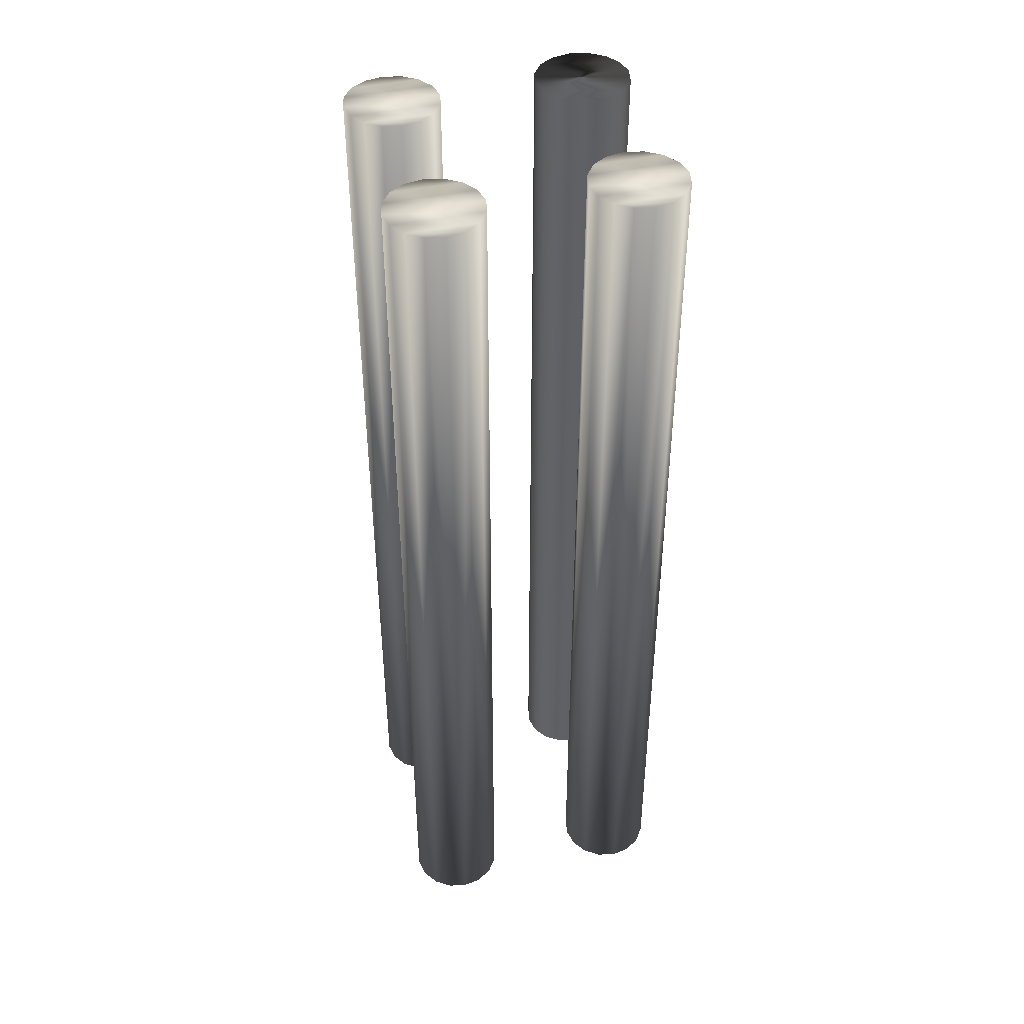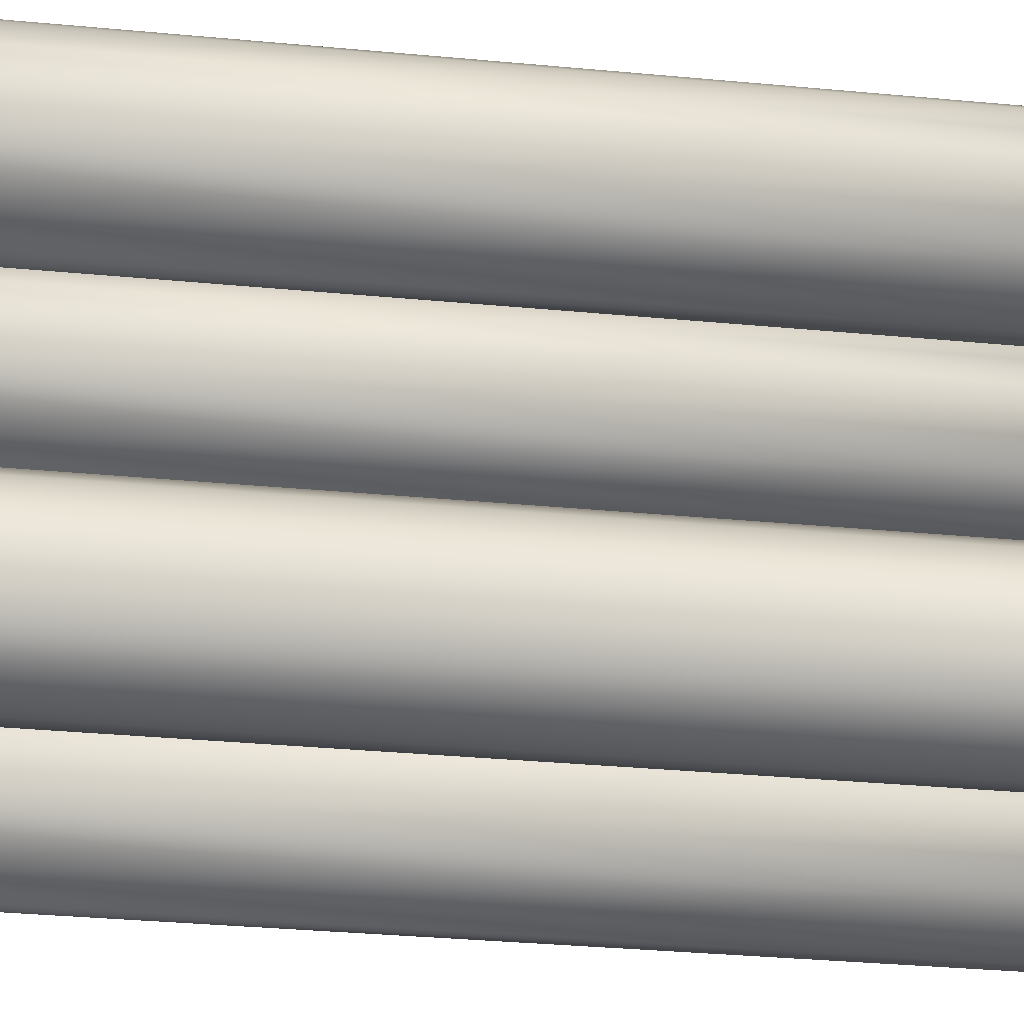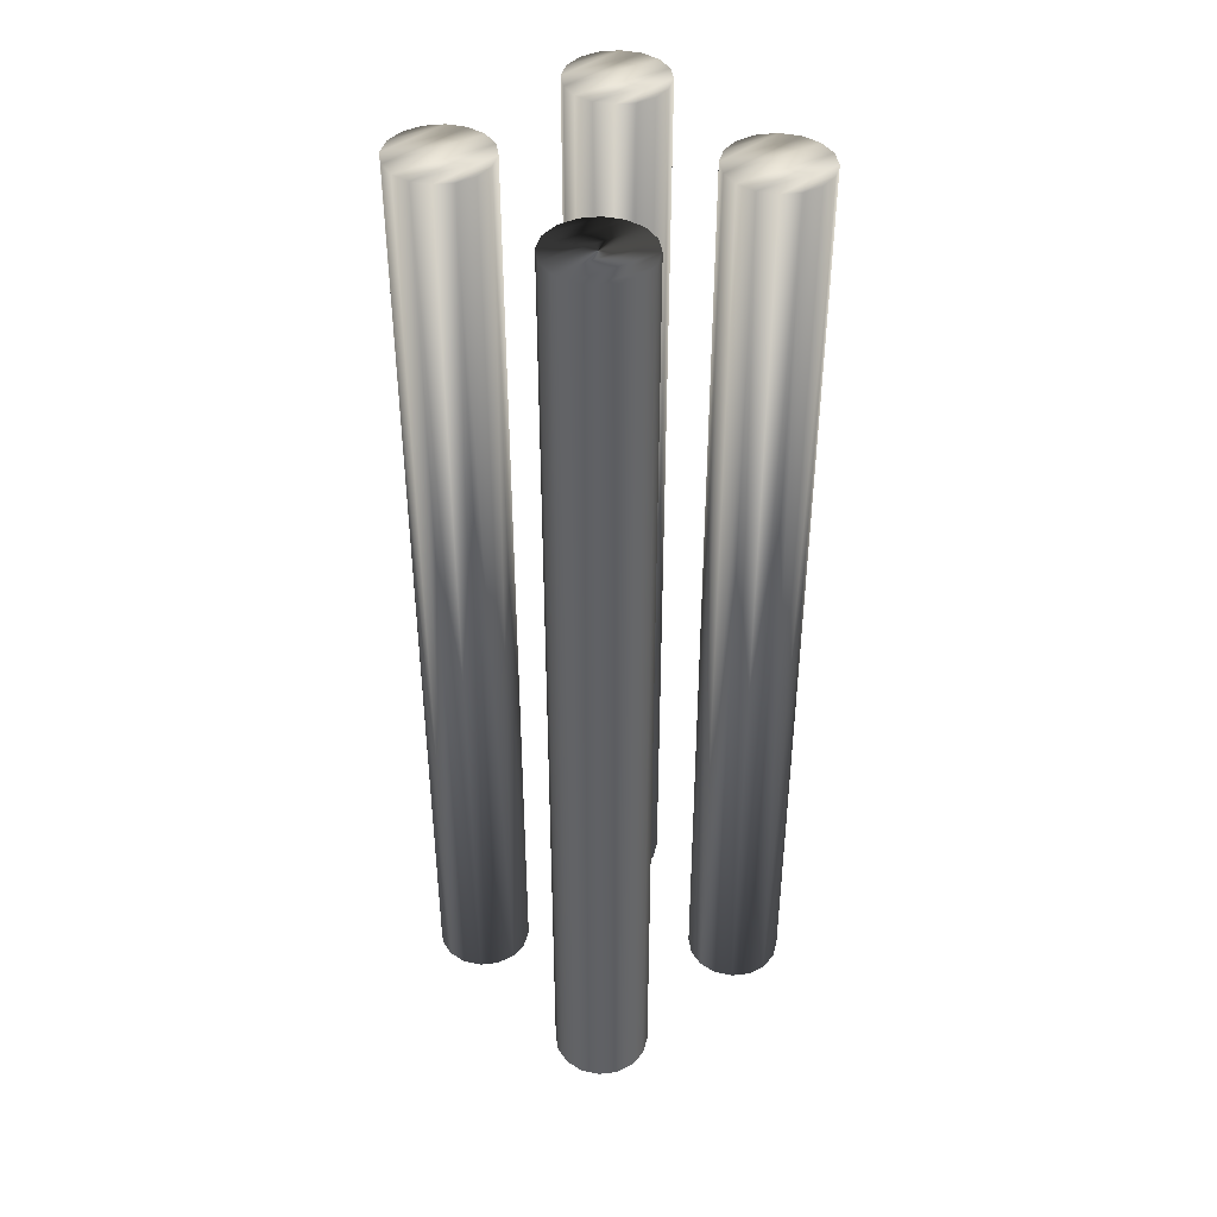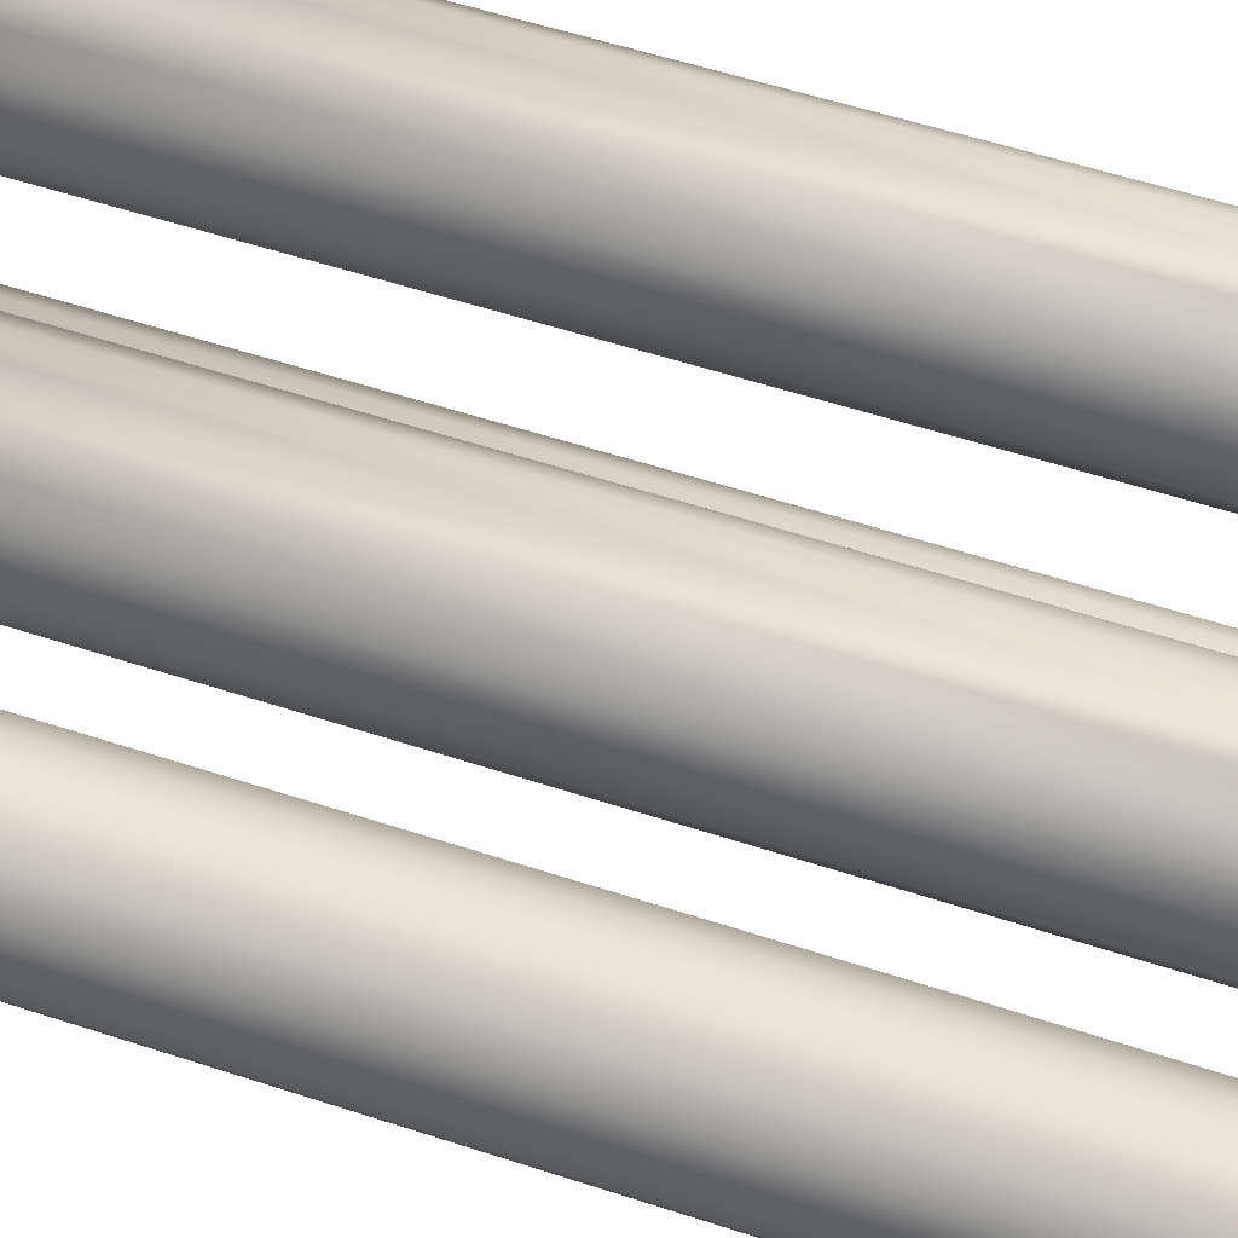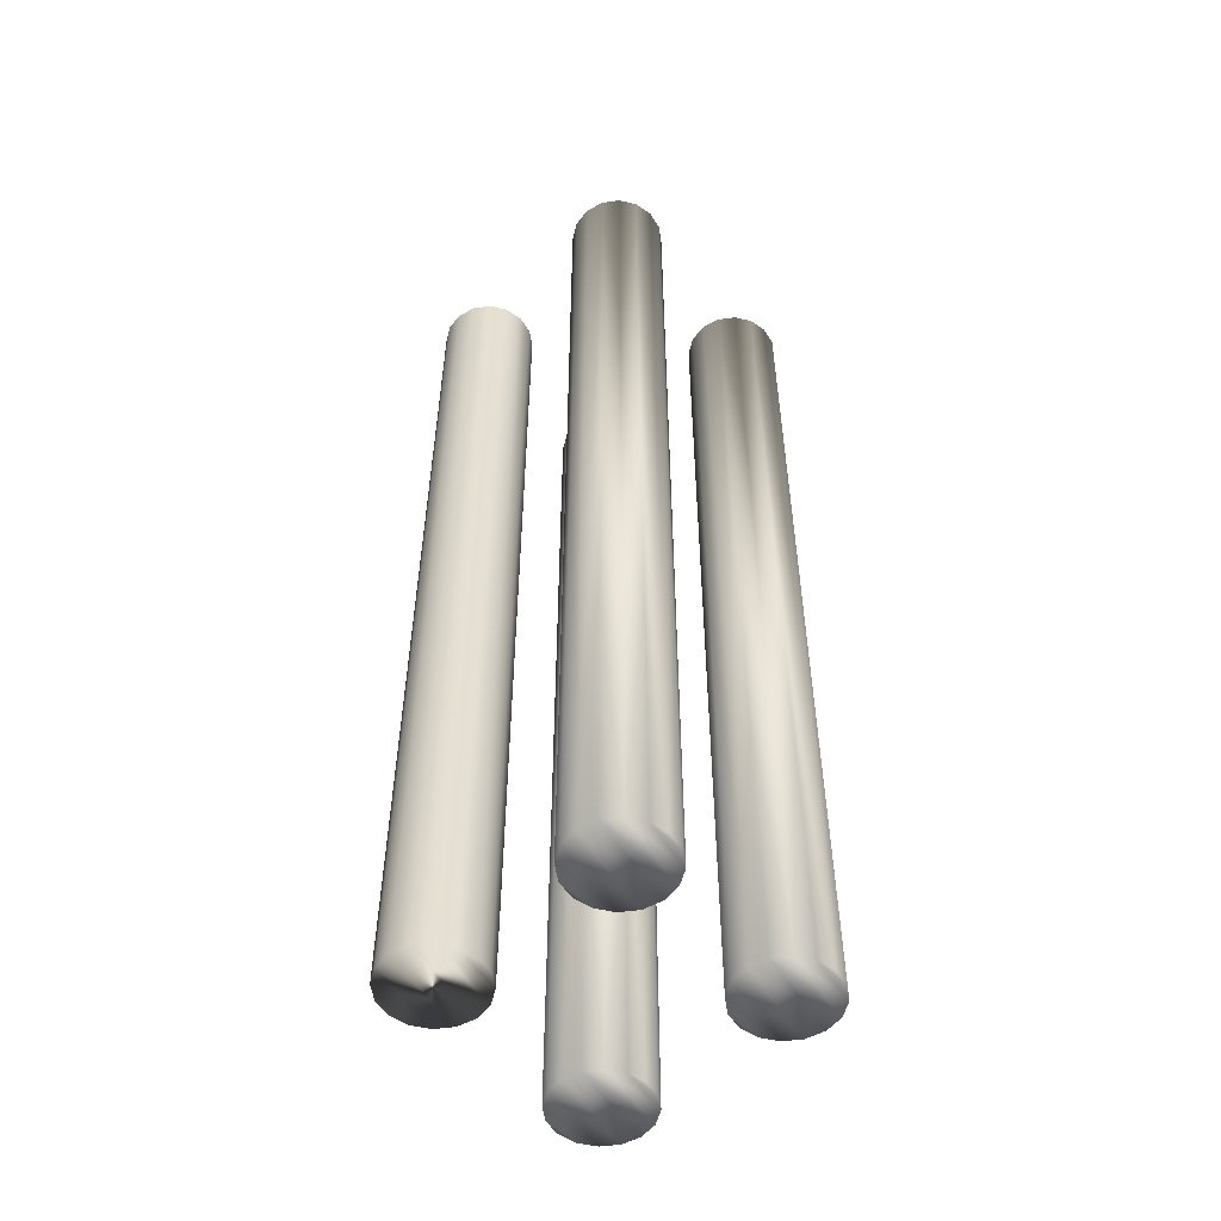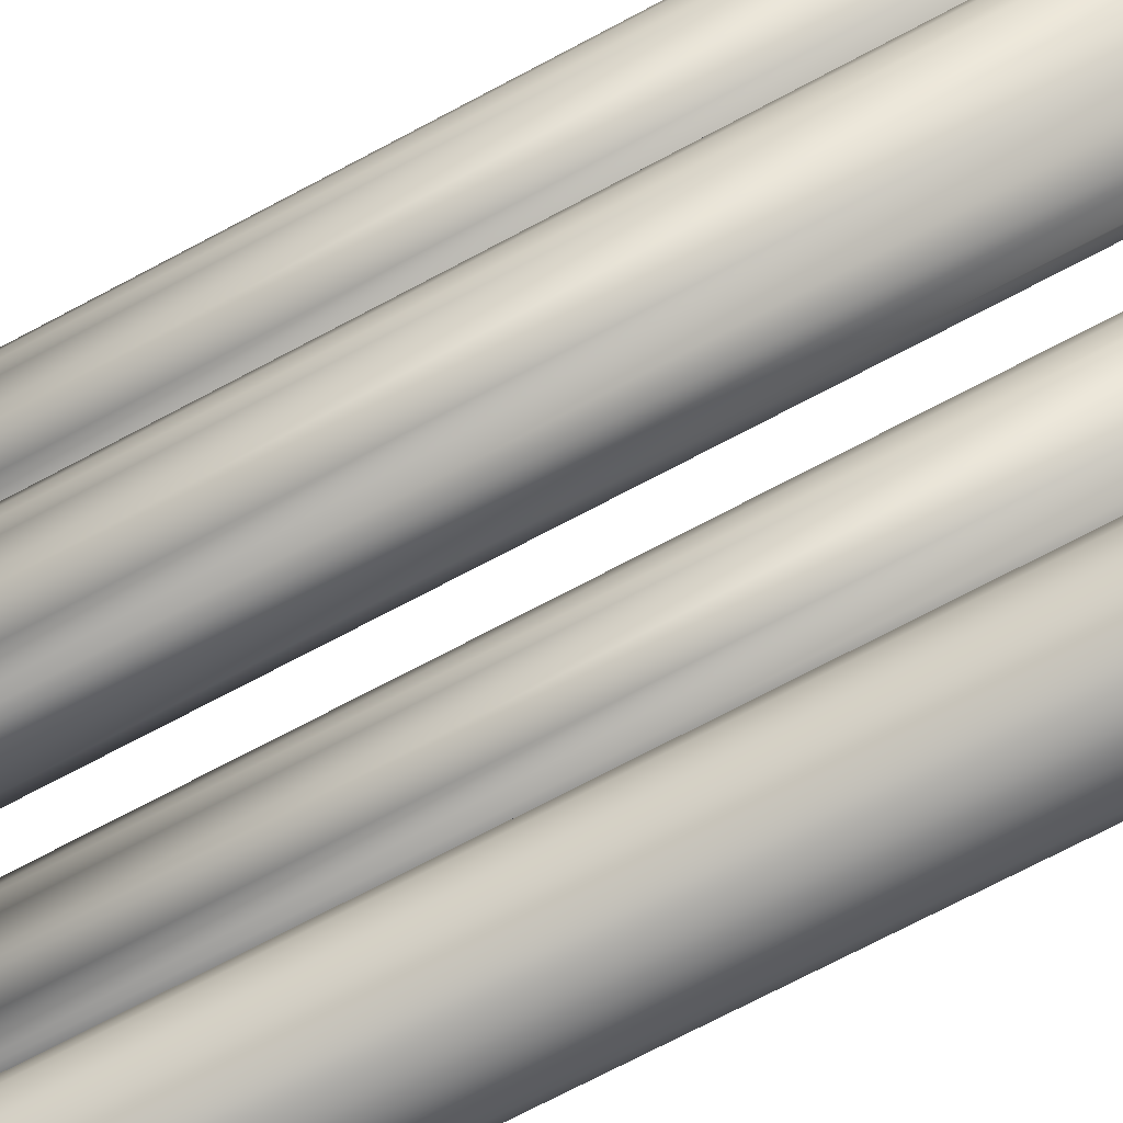
<metadata>
{"format":"obj","ext":"obj","renderer":"f3d","projection":"perspective","resolution":1024,"background":"white","views":[{"elev":42.9,"azim":75.9,"up":"+Y"},{"elev":-25.4,"azim":-99.4,"up":"+Z"},{"elev":41.7,"azim":-131.9,"up":"+Y"},{"elev":46.2,"azim":-68.4,"up":"+Z"},{"elev":-52.4,"azim":-48.0,"up":"+Y"},{"elev":-68.5,"azim":118.5,"up":"+Z"}]}
</metadata>
<code>
o cylinder1_copy8
v 0.15 1 -0.1
v 0.1462 1 -0.08087
v 0.1354 1 -0.06464
v 0.1191 1 -0.05381
v 0.1 1 -0.05
v 0.08087 1 -0.05381
v 0.06464 1 -0.06464
v 0.05381 1 -0.08087
v 0.05 1 -0.1
v 0.05381 1 -0.1191
v 0.06464 1 -0.1354
v 0.08087 1 -0.1462
v 0.1 1 -0.15
v 0.1191 1 -0.1462
v 0.1354 1 -0.1354
v 0.1462 1 -0.1191
v 0.15 0 -0.1
v 0.1462 0 -0.08087
v 0.1354 0 -0.06464
v 0.1191 0 -0.05381
v 0.1 0 -0.05
v 0.08087 0 -0.05381
v 0.06464 0 -0.06464
v 0.05381 0 -0.08087
v 0.05 0 -0.1
v 0.05381 0 -0.1191
v 0.06464 0 -0.1354
v 0.08087 0 -0.1462
v 0.1 0 -0.15
v 0.1191 0 -0.1462
v 0.1354 0 -0.1354
v 0.1462 0 -0.1191
g cylinder1_copy8_cylinder1_auv
f 1 16 2
f 1 17 16
f 2 16 3
f 2 17 1
f 2 18 17
f 2 19 18
f 3 15 4
f 3 16 15
f 3 19 2
f 4 14 5
f 4 15 14
f 4 19 3
f 4 20 19
f 4 21 20
f 5 13 6
f 5 14 13
f 5 21 4
f 6 12 7
f 6 13 12
f 6 21 5
f 6 22 21
f 6 23 22
f 7 11 8
f 7 12 11
f 7 23 6
f 8 10 9
f 8 11 10
f 8 23 7
f 8 24 23
f 8 25 24
f 9 25 8
f 10 25 9
f 10 26 25
f 10 27 26
f 11 27 10
f 12 27 11
f 12 28 27
f 12 29 28
f 13 29 12
f 14 29 13
f 14 30 29
f 14 31 30
f 15 31 14
f 16 31 15
f 16 32 31
f 17 32 16
f 18 24 17
f 19 23 18
f 20 22 19
f 21 22 20
f 22 23 19
f 23 24 18
f 24 25 17
f 25 32 17
f 26 32 25
f 27 31 26
f 28 30 27
f 29 30 28
f 30 31 27
f 31 32 26
o cylinder1_copy7
v -0.05 1 -0.1
v -0.05381 1 -0.08087
v -0.06464 1 -0.06464
v -0.08087 1 -0.05381
v -0.1 1 -0.05
v -0.1191 1 -0.05381
v -0.1354 1 -0.06464
v -0.1462 1 -0.08087
v -0.15 1 -0.1
v -0.1462 1 -0.1191
v -0.1354 1 -0.1354
v -0.1191 1 -0.1462
v -0.1 1 -0.15
v -0.08087 1 -0.1462
v -0.06464 1 -0.1354
v -0.05381 1 -0.1191
v -0.05 0 -0.1
v -0.05381 0 -0.08087
v -0.06464 0 -0.06464
v -0.08087 0 -0.05381
v -0.1 0 -0.05
v -0.1191 0 -0.05381
v -0.1354 0 -0.06464
v -0.1462 0 -0.08087
v -0.15 0 -0.1
v -0.1462 0 -0.1191
v -0.1354 0 -0.1354
v -0.1191 0 -0.1462
v -0.1 0 -0.15
v -0.08087 0 -0.1462
v -0.06464 0 -0.1354
v -0.05381 0 -0.1191
g cylinder1_copy7_cylinder1_auv
f 33 48 34
f 33 49 48
f 34 48 35
f 34 49 33
f 34 50 49
f 34 51 50
f 35 47 36
f 35 48 47
f 35 51 34
f 36 46 37
f 36 47 46
f 36 51 35
f 36 52 51
f 36 53 52
f 37 45 38
f 37 46 45
f 37 53 36
f 38 44 39
f 38 45 44
f 38 53 37
f 38 54 53
f 38 55 54
f 39 43 40
f 39 44 43
f 39 55 38
f 40 42 41
f 40 43 42
f 40 55 39
f 40 56 55
f 40 57 56
f 41 57 40
f 42 57 41
f 42 58 57
f 42 59 58
f 43 59 42
f 44 59 43
f 44 60 59
f 44 61 60
f 45 61 44
f 46 61 45
f 46 62 61
f 46 63 62
f 47 63 46
f 48 63 47
f 48 64 63
f 49 64 48
f 50 56 49
f 51 55 50
f 52 54 51
f 53 54 52
f 54 55 51
f 55 56 50
f 56 57 49
f 57 64 49
f 58 64 57
f 59 63 58
f 60 62 59
f 61 62 60
f 62 63 59
f 63 64 58
o cylinder1_copy6
v 0.15 1 0.1
v 0.1462 1 0.1191
v 0.1354 1 0.1354
v 0.1191 1 0.1462
v 0.1 1 0.15
v 0.08087 1 0.1462
v 0.06464 1 0.1354
v 0.05381 1 0.1191
v 0.05 1 0.1
v 0.05381 1 0.08087
v 0.06464 1 0.06464
v 0.08087 1 0.05381
v 0.1 1 0.05
v 0.1191 1 0.05381
v 0.1354 1 0.06464
v 0.1462 1 0.08087
v 0.15 0 0.1
v 0.1462 0 0.1191
v 0.1354 0 0.1354
v 0.1191 0 0.1462
v 0.1 0 0.15
v 0.08087 0 0.1462
v 0.06464 0 0.1354
v 0.05381 0 0.1191
v 0.05 0 0.1
v 0.05381 0 0.08087
v 0.06464 0 0.06464
v 0.08087 0 0.05381
v 0.1 0 0.05
v 0.1191 0 0.05381
v 0.1354 0 0.06464
v 0.1462 0 0.08087
g cylinder1_copy6_cylinder1_auv
f 65 80 66
f 65 81 80
f 66 80 67
f 66 81 65
f 66 82 81
f 66 83 82
f 67 79 68
f 67 80 79
f 67 83 66
f 68 78 69
f 68 79 78
f 68 83 67
f 68 84 83
f 68 85 84
f 69 77 70
f 69 78 77
f 69 85 68
f 70 76 71
f 70 77 76
f 70 85 69
f 70 86 85
f 70 87 86
f 71 75 72
f 71 76 75
f 71 87 70
f 72 74 73
f 72 75 74
f 72 87 71
f 72 88 87
f 72 89 88
f 73 89 72
f 74 89 73
f 74 90 89
f 74 91 90
f 75 91 74
f 76 91 75
f 76 92 91
f 76 93 92
f 77 93 76
f 78 93 77
f 78 94 93
f 78 95 94
f 79 95 78
f 80 95 79
f 80 96 95
f 81 96 80
f 82 88 81
f 83 87 82
f 84 86 83
f 85 86 84
f 86 87 83
f 87 88 82
f 88 89 81
f 89 96 81
f 90 96 89
f 91 95 90
f 92 94 91
f 93 94 92
f 94 95 91
f 95 96 90
o cylinder1_copy4
v -0.05 1 0.1
v -0.05381 1 0.1191
v -0.06464 1 0.1354
v -0.08087 1 0.1462
v -0.1 1 0.15
v -0.1191 1 0.1462
v -0.1354 1 0.1354
v -0.1462 1 0.1191
v -0.15 1 0.1
v -0.1462 1 0.08087
v -0.1354 1 0.06464
v -0.1191 1 0.05381
v -0.1 1 0.05
v -0.08087 1 0.05381
v -0.06464 1 0.06464
v -0.05381 1 0.08087
v -0.05 0 0.1
v -0.05381 0 0.1191
v -0.06464 0 0.1354
v -0.08087 0 0.1462
v -0.1 0 0.15
v -0.1191 0 0.1462
v -0.1354 0 0.1354
v -0.1462 0 0.1191
v -0.15 0 0.1
v -0.1462 0 0.08087
v -0.1354 0 0.06464
v -0.1191 0 0.05381
v -0.1 0 0.05
v -0.08087 0 0.05381
v -0.06464 0 0.06464
v -0.05381 0 0.08087
g cylinder1_copy4_cylinder1_auv
f 97 112 98
f 97 113 112
f 98 112 99
f 98 113 97
f 98 114 113
f 98 115 114
f 99 111 100
f 99 112 111
f 99 115 98
f 100 110 101
f 100 111 110
f 100 115 99
f 100 116 115
f 100 117 116
f 101 109 102
f 101 110 109
f 101 117 100
f 102 108 103
f 102 109 108
f 102 117 101
f 102 118 117
f 102 119 118
f 103 107 104
f 103 108 107
f 103 119 102
f 104 106 105
f 104 107 106
f 104 119 103
f 104 120 119
f 104 121 120
f 105 121 104
f 106 121 105
f 106 122 121
f 106 123 122
f 107 123 106
f 108 123 107
f 108 124 123
f 108 125 124
f 109 125 108
f 110 125 109
f 110 126 125
f 110 127 126
f 111 127 110
f 112 127 111
f 112 128 127
f 113 128 112
f 114 120 113
f 115 119 114
f 116 118 115
f 117 118 116
f 118 119 115
f 119 120 114
f 120 121 113
f 121 128 113
f 122 128 121
f 123 127 122
f 124 126 123
f 125 126 124
f 126 127 123
f 127 128 122

</code>
